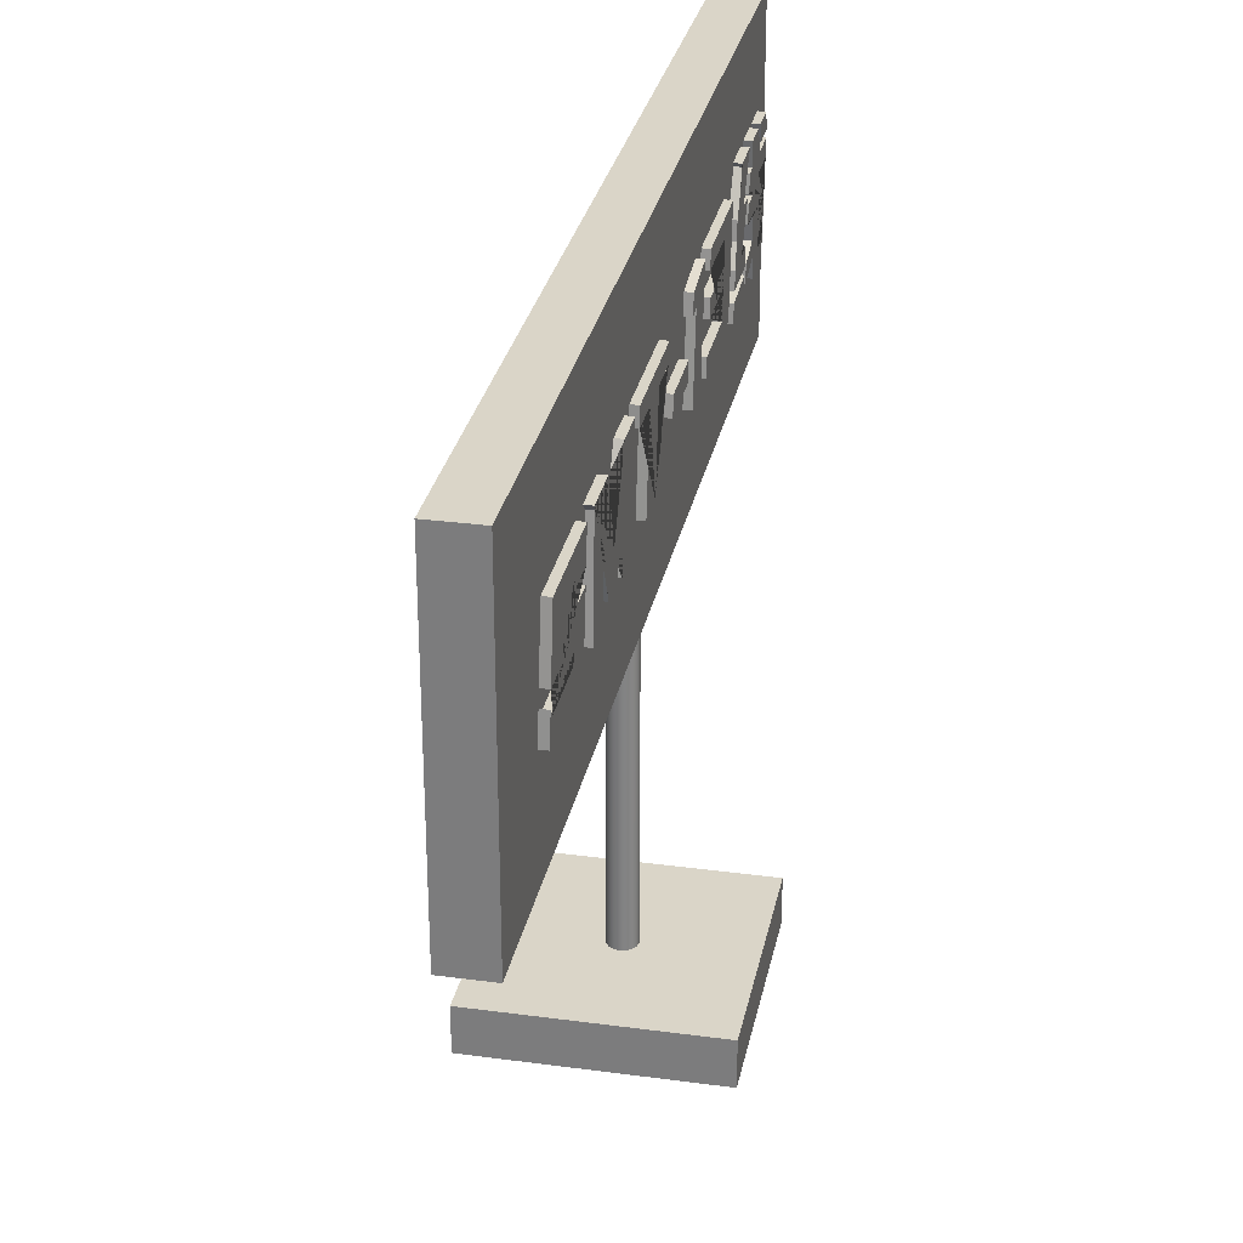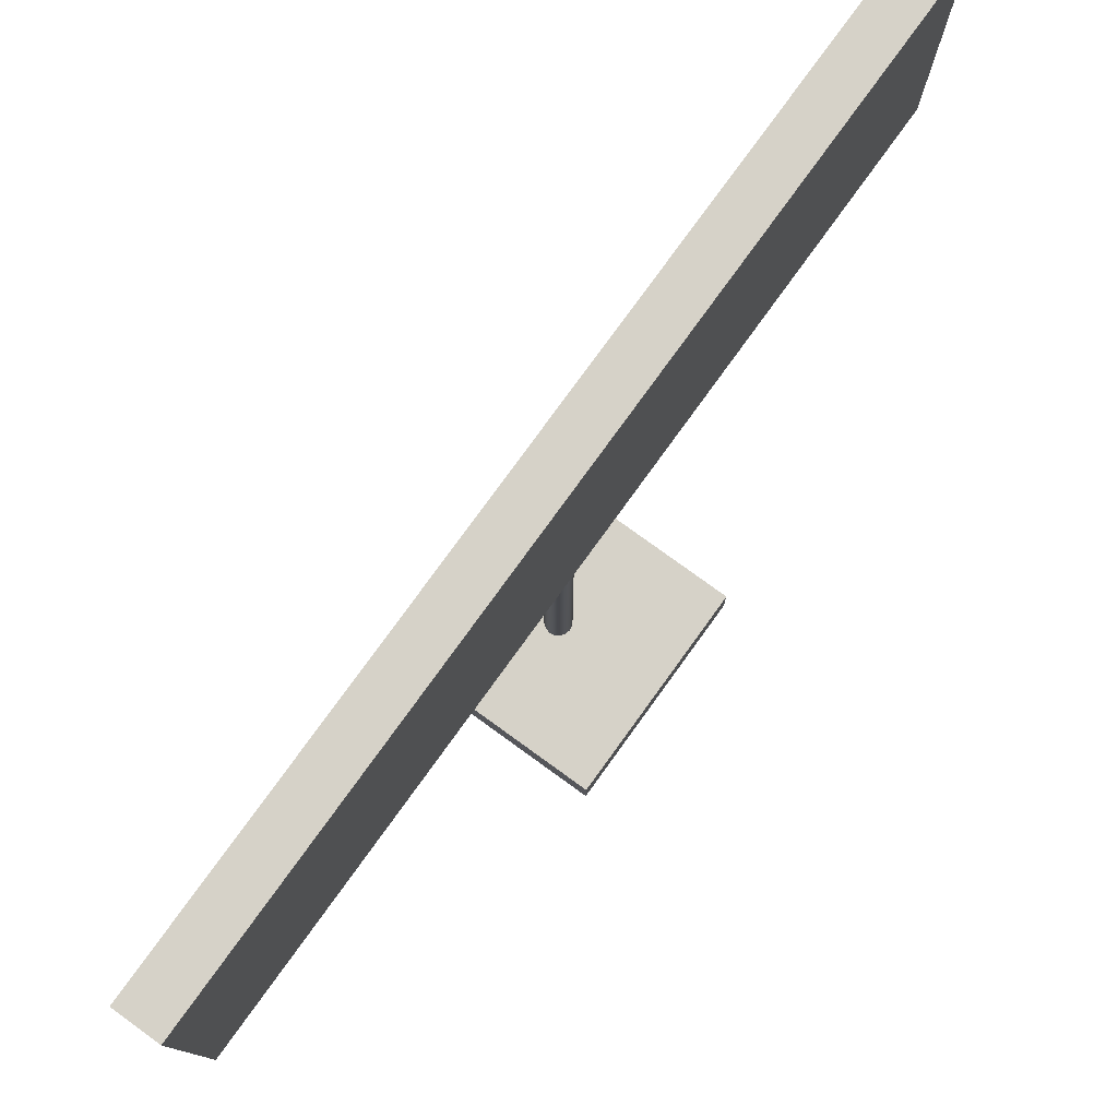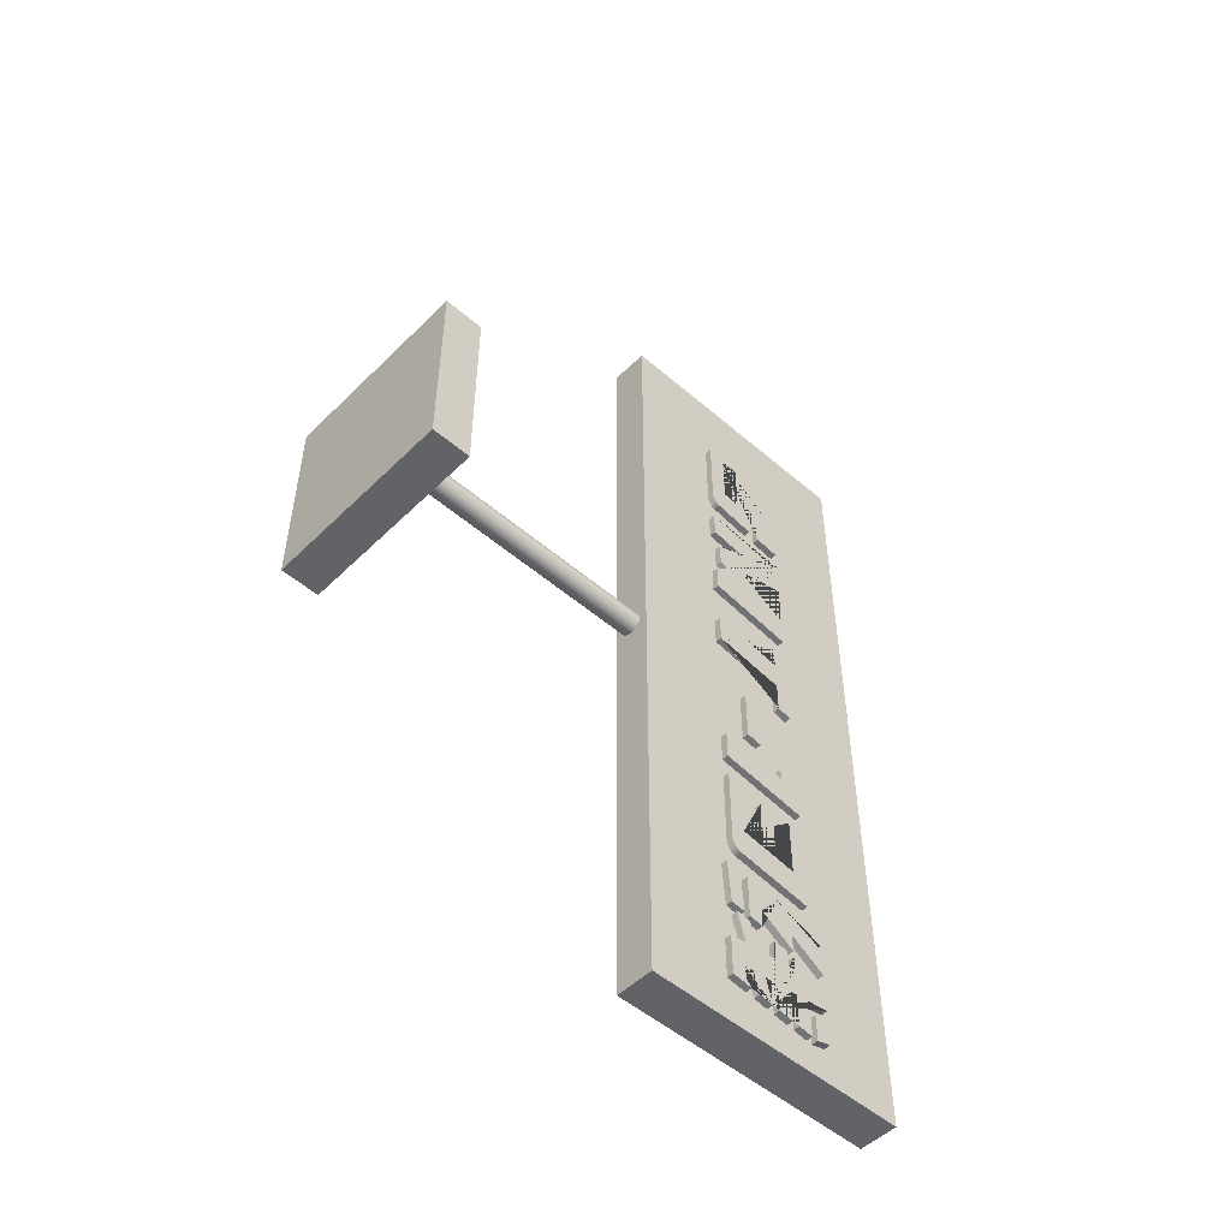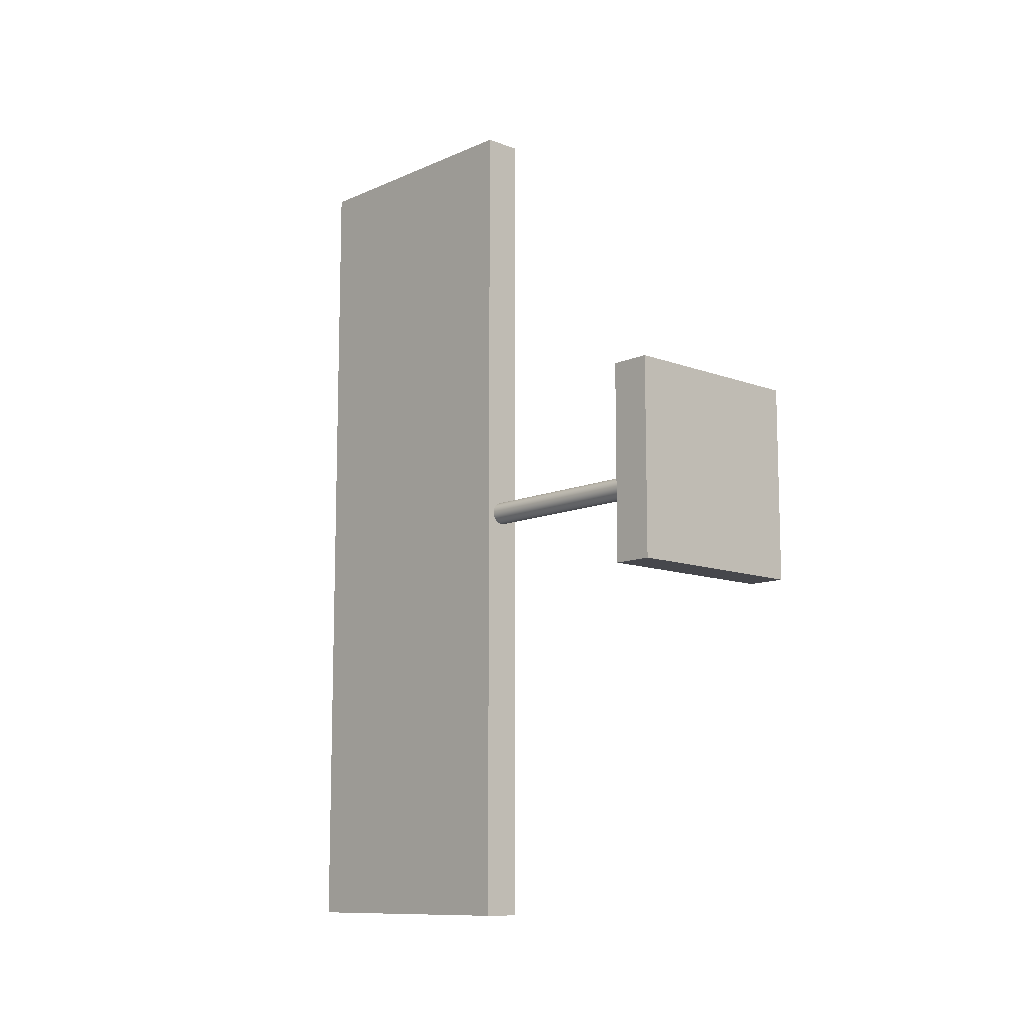
<metadata>
{"format":"obj","ext":"obj","renderer":"f3d","projection":"perspective","resolution":1024,"background":"white","views":[{"elev":29.2,"azim":11.3,"up":"+Y"},{"elev":78.1,"azim":-144.1,"up":"+Y"},{"elev":-50.9,"azim":46.8,"up":"+Z"},{"elev":-11.0,"azim":-42.8,"up":"+Z"}]}
</metadata>
<code>
v 54.83 213.4 -2055
v 54.83 222.6 -2056
v 54.83 222.6 -2025
v 54.83 249.5 -2029
v 54.83 249.5 -2075
v 54.83 236.4 -2073
v 54.83 236.4 -2058
v 54.83 241.8 -2059
v 54.83 241.8 -2044
v 54.83 230.3 -2042
v 54.83 230.3 -2072
v 54.83 209.5 -2069
v 54.83 209.1 -2069
v 54.83 208.7 -2069
v 54.83 208.3 -2069
v 54.83 207.9 -2069
v 54.83 207.7 -2069
v 54.83 207.4 -2069
v 54.83 207 -2068
v 54.83 206.6 -2068
v 54.83 206.2 -2068
v 54.83 206 -2068
v 54.83 205.7 -2067
v 54.83 205.3 -2067
v 54.83 205 -2066
v 54.83 204.8 -2066
v 54.83 204.6 -2065
v 54.83 204.4 -2065
v 54.83 204.3 -2064
v 54.83 204.2 -2064
v 54.83 204.2 -2063
v 54.83 204.2 -2023
v 54.83 216.5 -2025
v 54.83 213.4 -2027
v 54.83 249.5 -2105
v 54.83 221.1 -2113
v 54.83 249.5 -2129
v 54.83 249.5 -2146
v 54.83 204.2 -2139
v 54.83 204.2 -2126
v 54.83 228 -2129
v 54.83 207.2 -2117
v 54.83 207.2 -2105
v 54.83 227.2 -2099
v 54.83 204.2 -2096
v 54.83 204.2 -2082
v 54.83 246.4 -2088
v 54.83 249.5 -2085
v 54.83 204.2 -2164
v 54.83 241.8 -2170
v 54.83 241.8 -2153
v 54.83 249.5 -2154
v 54.83 249.5 -2203
v 54.83 241.8 -2201
v 54.83 241.8 -2185
v 54.83 204.2 -2180
v 54.83 218.7 -2237
v 54.83 218.7 -2210
v 54.83 226.9 -2211
v 54.83 226.9 -2238
v 54.83 204.2 -2262
v 54.83 204.2 -2247
v 54.83 240 -2252
v 54.83 239.1 -2246
v 54.83 247.5 -2247
v 54.83 250.5 -2269
v 54.83 223.9 -2307
v 54.83 223.9 -2279
v 54.83 231.5 -2280
v 54.83 231.5 -2308
v 54.83 242.2 -2309
v 54.83 242.2 -2279
v 54.83 249.7 -2280
v 54.83 249.7 -2326
v 54.83 209.6 -2320
v 54.83 209 -2320
v 54.83 208.4 -2320
v 54.83 207.9 -2319
v 54.83 207.4 -2319
v 54.83 207 -2319
v 54.83 206.5 -2319
v 54.83 206.1 -2318
v 54.83 205.7 -2318
v 54.83 205.3 -2317
v 54.83 205 -2317
v 54.83 204.7 -2316
v 54.83 204.5 -2316
v 54.83 204.4 -2315
v 54.83 204.3 -2315
v 54.83 204.2 -2314
v 54.83 204.2 -2314
v 54.83 204.2 -2274
v 54.83 211.8 -2275
v 54.83 211.8 -2305
v 54.83 215.2 -2397
v 54.83 212.3 -2386
v 54.83 207.6 -2386
v 54.83 207.6 -2392
v 54.83 210.7 -2396
v 54.83 200 -2394
v 54.83 200 -2373
v 54.83 208.7 -2372
v 54.83 204.6 -2357
v 54.83 212.2 -2358
v 54.83 215.8 -2372
v 54.83 226.7 -2370
v 54.83 226.7 -2360
v 54.83 234.3 -2361
v 54.83 234.3 -2370
v 54.83 238 -2369
v 54.83 238 -2362
v 54.83 245.6 -2363
v 54.83 245.6 -2368
v 54.83 256.3 -2367
v 54.83 256.3 -2381
v 54.83 245.6 -2382
v 54.83 245.6 -2401
v 54.83 238 -2400
v 54.83 238 -2383
v 54.83 234.3 -2383
v 54.83 234.3 -2399
v 54.83 226.7 -2398
v 54.83 226.7 -2384
v 54.83 219.4 -2385
v 54.83 222.8 -2398
v 54.83 238 -2336
v 54.83 254.3 -2346
v 54.83 256.3 -2345
v 54.83 256.3 -2361
v 54.83 238 -2350
v 54.83 238 -2359
v 54.83 219.8 -2347
v 54.83 219.8 -2356
v 54.83 212.2 -2355
v 54.83 212.2 -2332
v 54.83 219.8 -2333
v 54.83 230.4 -2340
v 54.83 230.4 -2335
v 54.83 201.5 -2354
v 54.83 200 -2331
v 54.83 207.6 -2332
v 54.83 209.1 -2355
v 54.83 256.3 -2399
v 54.83 248.7 -2401
v 54.83 248.7 -2388
v 54.83 256.3 -2386
v 64.83 213.4 -2055
v 64.83 222.6 -2056
v 64.83 222.6 -2025
v 64.83 249.5 -2029
v 64.83 249.5 -2075
v 64.83 236.4 -2073
v 64.83 236.4 -2058
v 64.83 241.8 -2059
v 64.83 241.8 -2044
v 64.83 230.3 -2042
v 64.83 230.3 -2072
v 64.83 209.5 -2069
v 64.83 209.1 -2069
v 64.83 208.7 -2069
v 64.83 208.3 -2069
v 64.83 207.9 -2069
v 64.83 207.7 -2069
v 64.83 207.4 -2069
v 64.83 207 -2068
v 64.83 206.6 -2068
v 64.83 206.2 -2068
v 64.83 206 -2068
v 64.83 205.7 -2067
v 64.83 205.3 -2067
v 64.83 205 -2066
v 64.83 204.8 -2066
v 64.83 204.6 -2065
v 64.83 204.4 -2065
v 64.83 204.3 -2064
v 64.83 204.2 -2064
v 64.83 204.2 -2063
v 64.83 204.2 -2023
v 64.83 216.5 -2025
v 64.83 213.4 -2027
v 64.83 249.5 -2105
v 64.83 221.1 -2113
v 64.83 249.5 -2129
v 64.83 249.5 -2146
v 64.83 204.2 -2139
v 64.83 204.2 -2126
v 64.83 228 -2129
v 64.83 207.2 -2117
v 64.83 207.2 -2105
v 64.83 227.2 -2099
v 64.83 204.2 -2096
v 64.83 204.2 -2082
v 64.83 246.4 -2088
v 64.83 249.5 -2085
v 64.83 204.2 -2164
v 64.83 241.8 -2170
v 64.83 241.8 -2153
v 64.83 249.5 -2154
v 64.83 249.5 -2203
v 64.83 241.8 -2201
v 64.83 241.8 -2185
v 64.83 204.2 -2180
v 64.83 218.7 -2237
v 64.83 218.7 -2210
v 64.83 226.9 -2211
v 64.83 226.9 -2238
v 64.83 204.2 -2262
v 64.83 204.2 -2247
v 64.83 240 -2252
v 64.83 239.1 -2246
v 64.83 247.5 -2247
v 64.83 250.5 -2269
v 64.83 223.9 -2307
v 64.83 223.9 -2279
v 64.83 231.5 -2280
v 64.83 231.5 -2308
v 64.83 242.2 -2309
v 64.83 242.2 -2279
v 64.83 249.7 -2280
v 64.83 249.7 -2326
v 64.83 209.6 -2320
v 64.83 209 -2320
v 64.83 208.4 -2320
v 64.83 207.9 -2319
v 64.83 207.4 -2319
v 64.83 207 -2319
v 64.83 206.5 -2319
v 64.83 206.1 -2318
v 64.83 205.7 -2318
v 64.83 205.3 -2317
v 64.83 205 -2317
v 64.83 204.7 -2316
v 64.83 204.5 -2316
v 64.83 204.4 -2315
v 64.83 204.3 -2315
v 64.83 204.2 -2314
v 64.83 204.2 -2314
v 64.83 204.2 -2274
v 64.83 211.8 -2275
v 64.83 211.8 -2305
v 64.83 215.2 -2397
v 64.83 212.3 -2386
v 64.83 207.6 -2386
v 64.83 207.6 -2392
v 64.83 210.7 -2396
v 64.83 200 -2394
v 64.83 200 -2373
v 64.83 208.7 -2372
v 64.83 204.6 -2357
v 64.83 212.2 -2358
v 64.83 215.8 -2372
v 64.83 226.7 -2370
v 64.83 226.7 -2360
v 64.83 234.3 -2361
v 64.83 234.3 -2370
v 64.83 238 -2369
v 64.83 238 -2362
v 64.83 245.6 -2363
v 64.83 245.6 -2368
v 64.83 256.3 -2367
v 64.83 256.3 -2381
v 64.83 245.6 -2382
v 64.83 245.6 -2401
v 64.83 238 -2400
v 64.83 238 -2383
v 64.83 234.3 -2383
v 64.83 234.3 -2399
v 64.83 226.7 -2398
v 64.83 226.7 -2384
v 64.83 219.4 -2385
v 64.83 222.8 -2398
v 64.83 238 -2336
v 64.83 254.3 -2346
v 64.83 256.3 -2345
v 64.83 256.3 -2361
v 64.83 238 -2350
v 64.83 238 -2359
v 64.83 219.8 -2347
v 64.83 219.8 -2356
v 64.83 212.2 -2355
v 64.83 212.2 -2332
v 64.83 219.8 -2333
v 64.83 230.4 -2340
v 64.83 230.4 -2335
v 64.83 201.5 -2354
v 64.83 200 -2331
v 64.83 207.6 -2332
v 64.83 209.1 -2355
v 64.83 256.3 -2399
v 64.83 248.7 -2401
v 64.83 248.7 -2388
v 64.83 256.3 -2386
o ??_2
f 1 2 3 4 5 6 7 8 9 10 11 12 13 14 15 16 17 18 19 20 21 22 23 24 25 26 27 28 29 30 31 32 33 34
f 35 36 37 38 39 40 41 42 43 44 45 46 47 48
f 49 50 51 52 53 54 55 56
f 61 62 63 64 65 66
f 67 68 69 70 71 72 73 74 75 76 77 78 79 80 81 82 83 84 85 86 87 88 89 90 91 92 93 94
f 95 96 97 98 99 100 101 102 103 104 105 106 107 108 109 110 111 112 113 114 115 116 117 118 119 120 121 122 123 124 125
f 126 127 128 129 130 131 132 133 134 135 136 137 138
f 180 179 178 177 176 175 174 173 172 171 170 169 168 167 166 165 164 163 162 161 160 159 158 157 156 155 154 153 152 151 150 149 148 147
f 194 193 192 191 190 189 188 187 186 185 184 183 182 181
f 202 201 200 199 198 197 196 195
f 212 211 210 209 208 207
f 240 239 238 237 236 235 234 233 232 231 230 229 228 227 226 225 224 223 222 221 220 219 218 217 216 215 214 213
f 271 270 269 268 267 266 265 264 263 262 261 260 259 258 257 256 255 254 253 252 251 250 249 248 247 246 245 244 243 242 241
f 284 283 282 281 280 279 278 277 276 275 274 273 272
f 147 148 2 1
f 148 149 3 2
f 149 150 4 3
f 150 151 5 4
f 151 152 6 5
f 152 153 7 6
f 153 154 8 7
f 154 155 9 8
f 155 156 10 9
f 156 157 11 10
f 157 158 12 11
f 158 159 13 12
f 159 160 14 13
f 160 161 15 14
f 161 162 16 15
f 162 163 17 16
f 163 164 18 17
f 164 165 19 18
f 165 166 20 19
f 166 167 21 20
f 167 168 22 21
f 168 169 23 22
f 169 170 24 23
f 170 171 25 24
f 171 172 26 25
f 172 173 27 26
f 173 174 28 27
f 174 175 29 28
f 175 176 30 29
f 176 177 31 30
f 177 178 32 31
f 178 179 33 32
f 179 180 34 33
f 180 147 1 34
f 181 182 36 35
f 182 183 37 36
f 183 184 38 37
f 184 185 39 38
f 185 186 40 39
f 186 187 41 40
f 187 188 42 41
f 188 189 43 42
f 189 190 44 43
f 190 191 45 44
f 191 192 46 45
f 192 193 47 46
f 193 194 48 47
f 194 181 35 48
f 195 196 50 49
f 196 197 51 50
f 197 198 52 51
f 198 199 53 52
f 199 200 54 53
f 200 201 55 54
f 201 202 56 55
f 202 195 49 56
f 203 204 58 57
f 204 205 59 58
f 205 206 60 59
f 206 203 57 60
f 207 208 62 61
f 208 209 63 62
f 209 210 64 63
f 210 211 65 64
f 211 212 66 65
f 212 207 61 66
f 213 214 68 67
f 214 215 69 68
f 215 216 70 69
f 216 217 71 70
f 217 218 72 71
f 218 219 73 72
f 219 220 74 73
f 220 221 75 74
f 221 222 76 75
f 222 223 77 76
f 223 224 78 77
f 224 225 79 78
f 225 226 80 79
f 226 227 81 80
f 227 228 82 81
f 228 229 83 82
f 229 230 84 83
f 230 231 85 84
f 231 232 86 85
f 232 233 87 86
f 233 234 88 87
f 234 235 89 88
f 235 236 90 89
f 236 237 91 90
f 237 238 92 91
f 238 239 93 92
f 239 240 94 93
f 240 213 67 94
f 241 242 96 95
f 242 243 97 96
f 243 244 98 97
f 244 245 99 98
f 245 246 100 99
f 246 247 101 100
f 247 248 102 101
f 248 249 103 102
f 249 250 104 103
f 250 251 105 104
f 251 252 106 105
f 252 253 107 106
f 253 254 108 107
f 254 255 109 108
f 255 256 110 109
f 256 257 111 110
f 257 258 112 111
f 258 259 113 112
f 259 260 114 113
f 260 261 115 114
f 261 262 116 115
f 262 263 117 116
f 263 264 118 117
f 264 265 119 118
f 265 266 120 119
f 266 267 121 120
f 267 268 122 121
f 268 269 123 122
f 269 270 124 123
f 270 271 125 124
f 271 241 95 125
f 272 273 127 126
f 273 274 128 127
f 274 275 129 128
f 275 276 130 129
f 276 277 131 130
f 277 278 132 131
f 278 279 133 132
f 279 280 134 133
f 280 281 135 134
f 281 282 136 135
f 282 283 137 136
f 283 284 138 137
f 284 272 126 138
f 285 286 140 139
f 286 287 141 140
f 287 288 142 141
f 288 285 139 142
f 289 290 144 143
f 290 291 145 144
f 291 292 146 145
f 292 289 143 146
f 57 58 59 60
f 139 140 141 142
f 143 144 145 146
f 206 205 204 203
f 288 287 286 285
f 292 291 290 289
v 41.38 157.8 -1977
v 41.38 297.8 -1977
v 61.38 157.8 -1977
v 61.38 297.8 -1977
v 61.38 157.8 -2417
v 61.38 297.8 -2417
v 41.38 157.8 -2417
v 41.38 297.8 -2417
o ???_1
f 295 296 294 293
f 297 298 296 295
f 299 300 298 297
f 293 294 300 299
f 296 298 300 294
f 297 295 293 299
v 50.94 19.38 -2196
v 50.94 159.4 -2196
v 56.94 19.38 -2196
v 56.94 54.38 -2196
v 56.94 89.38 -2196
v 56.94 124.4 -2196
v 56.94 159.4 -2196
v 56.49 19.38 -2199
v 56.49 54.38 -2199
v 56.49 89.38 -2199
v 56.49 124.4 -2199
v 56.49 159.4 -2199
v 55.19 19.38 -2200
v 55.19 54.38 -2200
v 55.19 89.38 -2200
v 55.19 124.4 -2200
v 55.19 159.4 -2200
v 53.24 19.38 -2202
v 53.24 54.38 -2202
v 53.24 89.38 -2202
v 53.24 124.4 -2202
v 53.24 159.4 -2202
v 50.94 19.38 -2202
v 50.94 54.38 -2202
v 50.94 89.38 -2202
v 50.94 124.4 -2202
v 50.94 159.4 -2202
v 48.65 19.38 -2202
v 48.65 54.38 -2202
v 48.65 89.38 -2202
v 48.65 124.4 -2202
v 48.65 159.4 -2202
v 46.7 19.38 -2200
v 46.7 54.38 -2200
v 46.7 89.38 -2200
v 46.7 124.4 -2200
v 46.7 159.4 -2200
v 45.4 19.38 -2199
v 45.4 54.38 -2199
v 45.4 89.38 -2199
v 45.4 124.4 -2199
v 45.4 159.4 -2199
v 44.94 19.38 -2196
v 44.94 54.38 -2196
v 44.94 89.38 -2196
v 44.94 124.4 -2196
v 44.94 159.4 -2196
v 45.4 19.38 -2194
v 45.4 54.38 -2194
v 45.4 89.38 -2194
v 45.4 124.4 -2194
v 45.4 159.4 -2194
v 46.7 19.38 -2192
v 46.7 54.38 -2192
v 46.7 89.38 -2192
v 46.7 124.4 -2192
v 46.7 159.4 -2192
v 48.65 19.38 -2191
v 48.65 54.38 -2191
v 48.65 89.38 -2191
v 48.65 124.4 -2191
v 48.65 159.4 -2191
v 50.94 19.38 -2190
v 50.94 54.38 -2190
v 50.94 89.38 -2190
v 50.94 124.4 -2190
v 50.94 159.4 -2190
v 53.24 19.38 -2191
v 53.24 54.38 -2191
v 53.24 89.38 -2191
v 53.24 124.4 -2191
v 53.24 159.4 -2191
v 55.19 19.38 -2192
v 55.19 54.38 -2192
v 55.19 89.38 -2192
v 55.19 124.4 -2192
v 55.19 159.4 -2192
v 56.49 19.38 -2194
v 56.49 54.38 -2194
v 56.49 89.38 -2194
v 56.49 124.4 -2194
v 56.49 159.4 -2194
o ???
f 308 303 301
f 308 309 304 303
f 309 310 305 304
f 310 311 306 305
f 311 312 307 306
f 312 302 307
f 313 308 301
f 313 314 309 308
f 314 315 310 309
f 315 316 311 310
f 316 317 312 311
f 317 302 312
f 318 313 301
f 318 319 314 313
f 319 320 315 314
f 320 321 316 315
f 321 322 317 316
f 322 302 317
f 323 318 301
f 323 324 319 318
f 324 325 320 319
f 325 326 321 320
f 326 327 322 321
f 327 302 322
f 328 323 301
f 328 329 324 323
f 329 330 325 324
f 330 331 326 325
f 331 332 327 326
f 332 302 327
f 333 328 301
f 333 334 329 328
f 334 335 330 329
f 335 336 331 330
f 336 337 332 331
f 337 302 332
f 338 333 301
f 338 339 334 333
f 339 340 335 334
f 340 341 336 335
f 341 342 337 336
f 342 302 337
f 343 338 301
f 343 344 339 338
f 344 345 340 339
f 345 346 341 340
f 346 347 342 341
f 347 302 342
f 348 343 301
f 348 349 344 343
f 349 350 345 344
f 350 351 346 345
f 351 352 347 346
f 352 302 347
f 353 348 301
f 353 354 349 348
f 354 355 350 349
f 355 356 351 350
f 356 357 352 351
f 357 302 352
f 358 353 301
f 358 359 354 353
f 359 360 355 354
f 360 361 356 355
f 361 362 357 356
f 362 302 357
f 363 358 301
f 363 364 359 358
f 364 365 360 359
f 365 366 361 360
f 366 367 362 361
f 367 302 362
f 368 363 301
f 368 369 364 363
f 369 370 365 364
f 370 371 366 365
f 371 372 367 366
f 372 302 367
f 373 368 301
f 373 374 369 368
f 374 375 370 369
f 375 376 371 370
f 376 377 372 371
f 377 302 372
f 378 373 301
f 378 379 374 373
f 379 380 375 374
f 380 381 376 375
f 381 382 377 376
f 382 302 377
f 303 378 301
f 303 304 379 378
f 304 305 380 379
f 305 306 381 380
f 306 307 382 381
f 307 302 382
v 0.3951 -0.5477 -2147
v 0.3951 19.45 -2147
v 100.4 -0.5477 -2147
v 100.4 19.45 -2147
v 100.4 -0.5477 -2247
v 100.4 19.45 -2247
v 0.3951 -0.5477 -2247
v 0.3951 19.45 -2247
o ???_2
f 385 386 384 383
f 387 388 386 385
f 389 390 388 387
f 383 384 390 389
f 386 388 390 384
f 387 385 383 389

</code>
